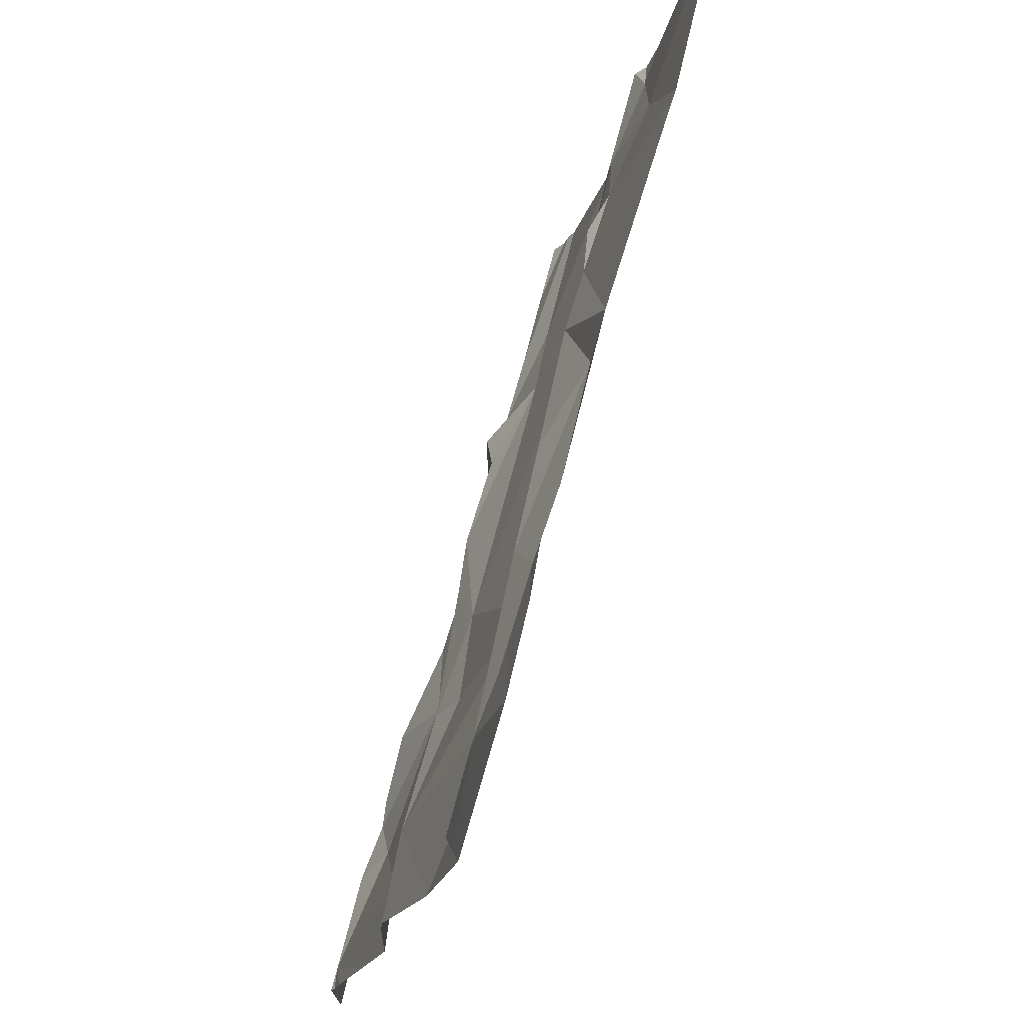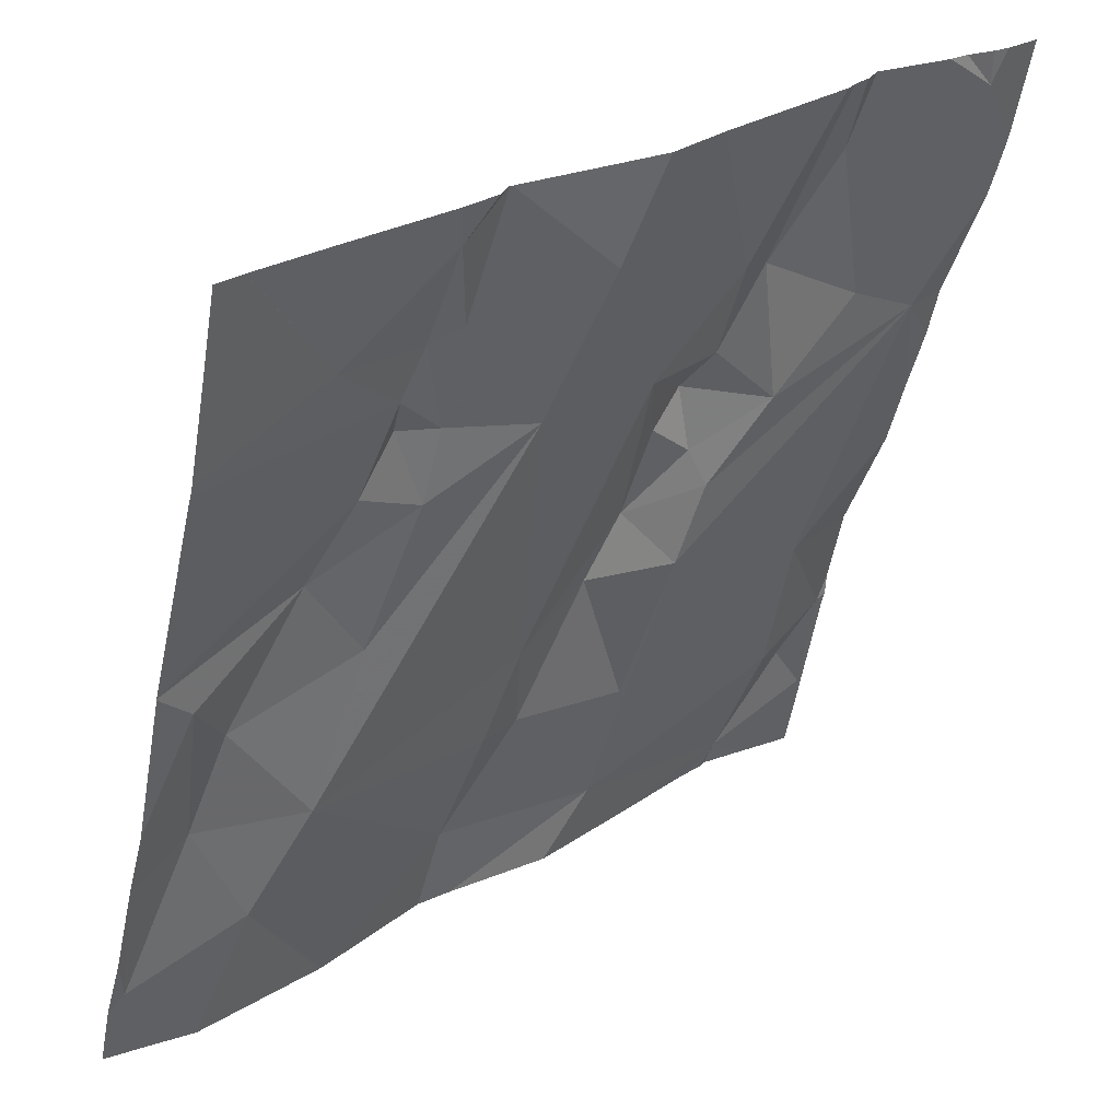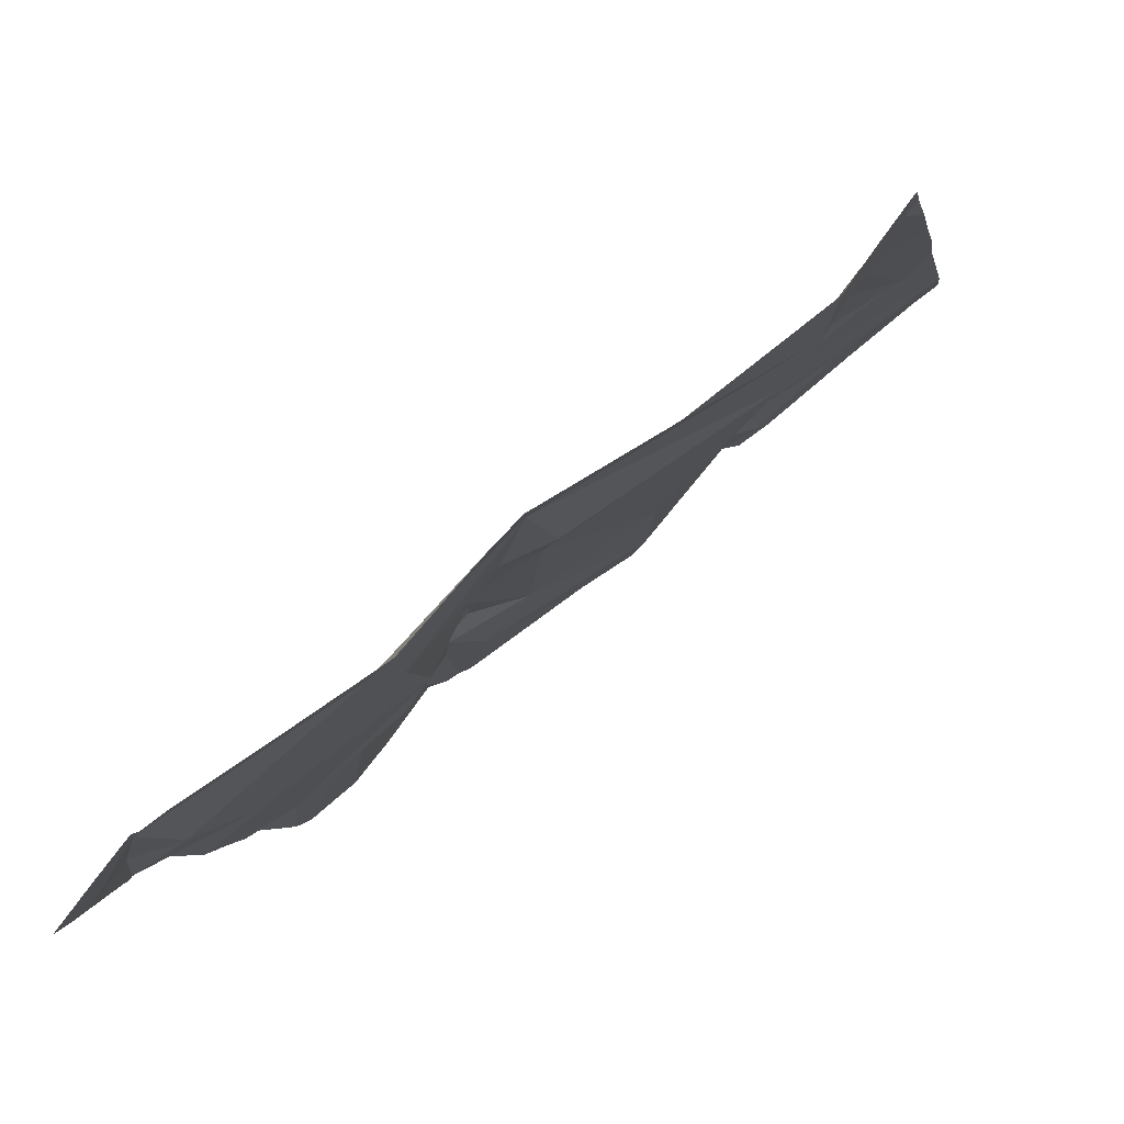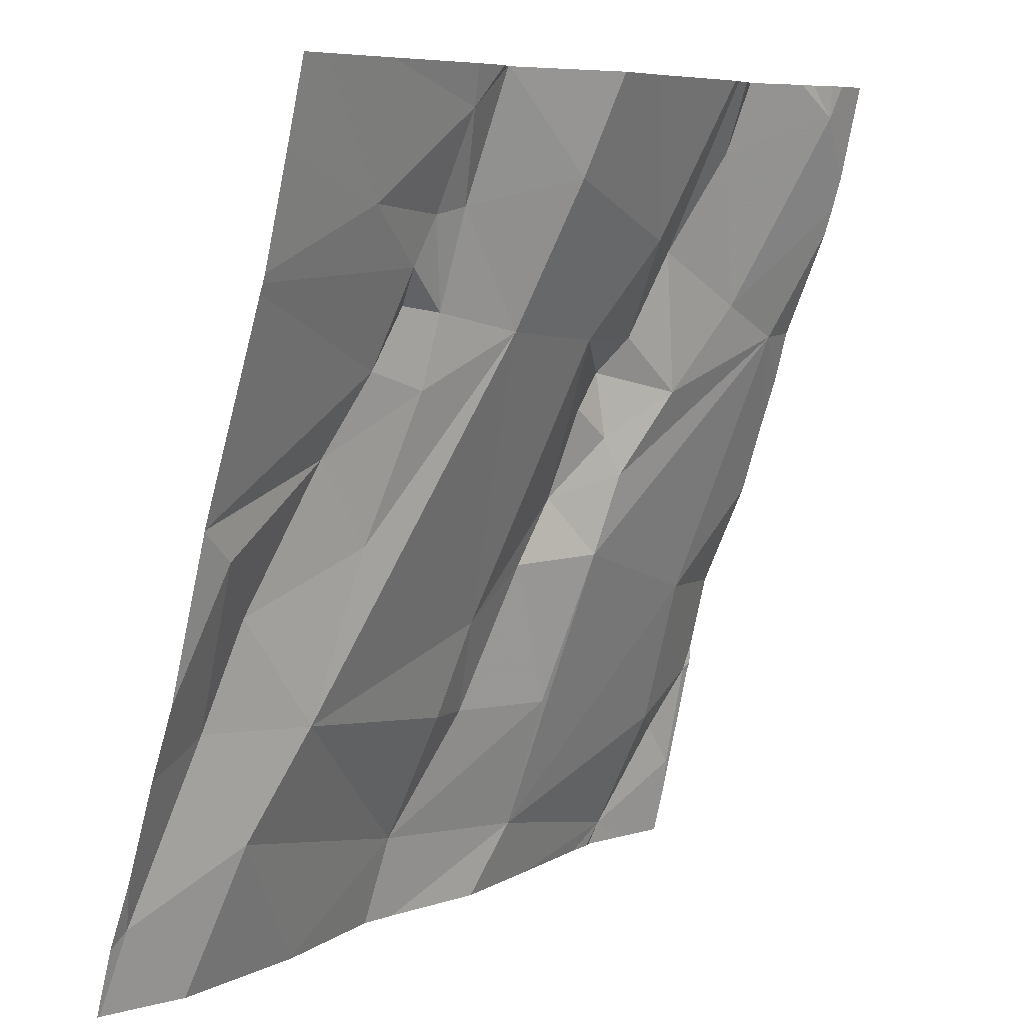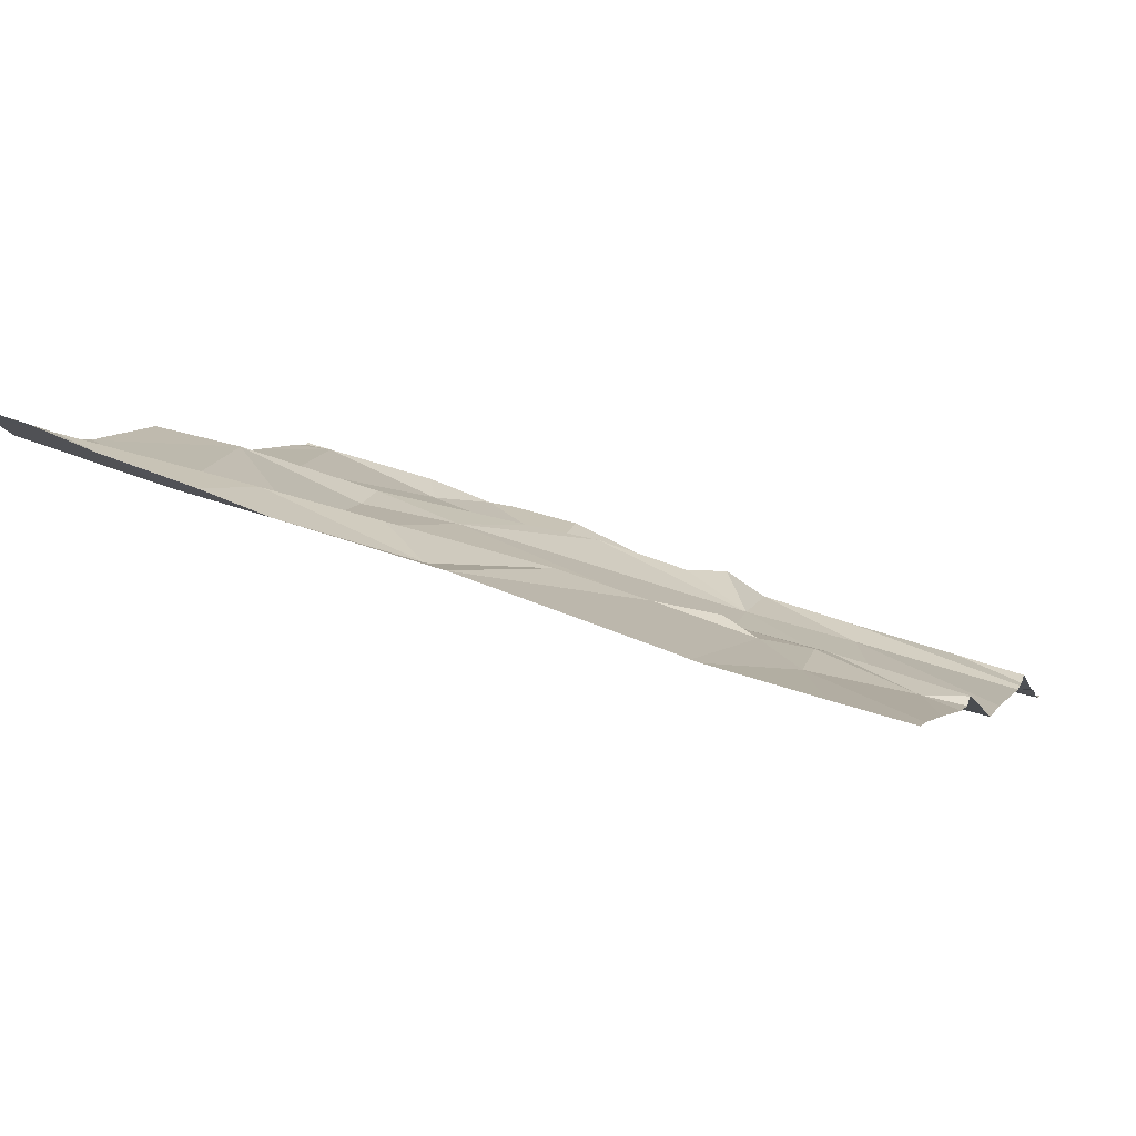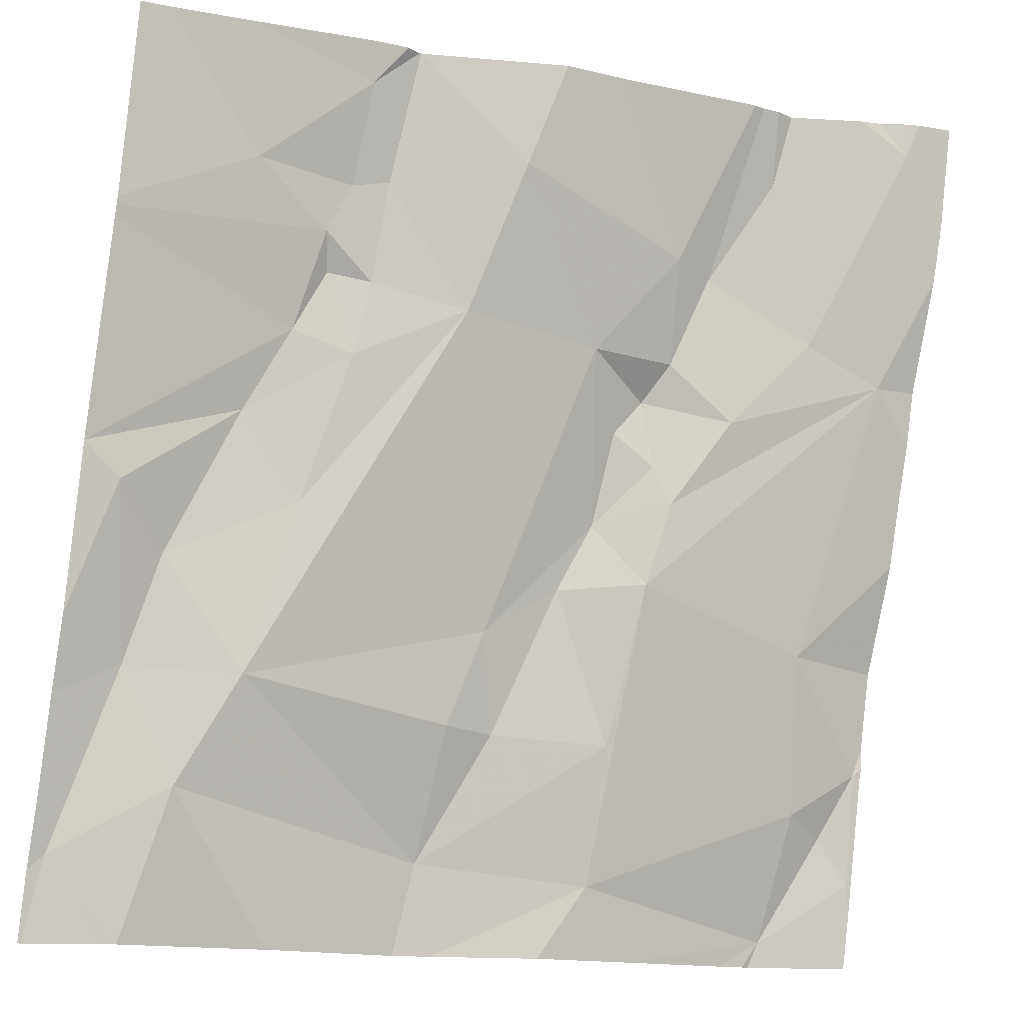
<metadata>
{"format":"obj","ext":"obj","renderer":"f3d","projection":"perspective","resolution":1024,"background":"white","views":[{"elev":-19.8,"azim":73.6,"up":"+Y"},{"elev":29.6,"azim":133.8,"up":"+Y"},{"elev":-75.2,"azim":34.1,"up":"+Y"},{"elev":7.3,"azim":121.7,"up":"+Y"},{"elev":6.4,"azim":107.5,"up":"+Z"},{"elev":-15.1,"azim":152.4,"up":"+Y"}]}
</metadata>
<code>
v -98.45 233.9 496.9
v -98.89 234.2 496.7
v -98.85 234.1 496.8
v -99.01 234.1 496.8
v -99.1 234.2 496.8
v -99.31 233.4 497
v -99.07 233.5 496.9
v -99.17 234.4 496.7
v -99.11 234.1 496.8
v -99.09 234 496.8
v -99.18 234 496.8
v -99.36 234.3 496.7
v -99.14 234.2 496.8
v -99.21 234.3 496.7
v -99.06 234 496.8
v -99.27 234.1 496.8
v -99.36 234.1 496.7
v -98.45 234.1 496.8
v -98.45 234.2 496.8
v -99.12 233.9 496.8
v -99.1 234 496.8
v -98.45 233.9 496.9
v -98.45 233.9 496.9
v -99.1 233.8 496.8
v -99.3 233.8 496.8
v -98.45 234.3 496.8
v -99.04 233.9 496.9
v -98.92 233.8 496.9
v -98.69 233.9 496.9
v -98.73 234 496.8
v -98.72 234.3 496.8
v -98.75 234.2 496.8
v -98.74 234.1 496.8
v -98.71 234.2 496.8
v -98.69 234.2 496.8
v -98.7 234.1 496.8
v -98.62 234 496.9
v -99.37 233.6 496.9
v -99.4 233.5 496.9
v -99.4 233.6 496.9
v -99.18 234.4 496.7
v -99.32 234.4 496.7
v -99.22 234.4 496.7
v -98.71 233.4 497
v -99.07 233.6 496.9
v -99.32 233.6 496.9
v -98.88 233.5 497
v -98.77 234.4 496.8
v -98.77 234.4 496.8
v -99.37 234.4 496.7
v -98.59 233.6 497
v -98.64 233.7 496.9
v -98.89 233.6 496.9
v -98.95 233.6 496.9
v -99.01 233.8 496.9
v -98.56 233.8 496.9
v -98.71 233.4 497
v -98.5 233.9 496.9
v -98.72 233.4 497
v -98.9 233.4 497
v -98.66 234.1 496.9
v -98.6 234.2 496.8
v -99.35 233.4 496.9
v -98.53 233.7 497
v -99.02 233.4 497
v -98.86 233.4 497
v -98.47 233.5 497
v -99.35 234.4 496.7
v -99.14 233.4 497
v -99.41 234.2 496.7
v -99.41 234.2 496.7
v -99.41 234 496.8
v -99.41 234.1 496.7
v -99.41 234.2 496.7
v -99.41 233.9 496.8
v -99.41 233.9 496.8
v -99.41 233.7 496.9
v -99.41 233.6 496.9
v -99.41 233.7 496.9
v -99.41 233.6 496.9
v -99.41 233.5 496.9
v -99.41 233.5 496.9
v -99 234.4 496.7
v -99.2 234.4 496.7
v -98.45 234.1 496.8
v -98.45 233.5 497
v -98.93 234.4 496.7
v -98.45 233.7 497
v -98.45 233.7 496.9
v -98.45 233.6 497
v -98.75 234.4 496.8
v -99.3 233.4 497
v -99.26 233.4 497
v -99.29 233.4 497
v -98.71 233.4 497
v -98.71 233.4 497
v -98.55 233.4 497
v -98.5 233.4 497
v -99.41 233.4 496.9
v -98.46 233.4 497.1
v -98.45 233.4 497.1
v -98.77 234.4 496.8
v -98.45 234.4 496.8
v -99.3 234.4 496.7
v -98.49 234.4 496.8
v -98.71 234.4 496.8
v -98.49 234.4 496.8
v -99.37 234.4 496.7
v -99.41 234.4 496.7
v -98.58 234.4 496.8
f 3 2 4
f 5 4 2
f 65 6 69
f 10 9 11
f 5 2 87
f 4 5 9
f 9 10 4
f 13 5 8
f 4 10 15
f 14 12 16
f 16 13 14
f 16 11 13
f 13 11 9
f 5 13 9
f 14 13 41
f 70 16 71
f 17 20 11
f 15 10 21
f 25 24 17
f 95 44 57
f 11 16 17
f 27 20 24
f 27 21 20
f 20 21 11
f 11 21 10
f 4 15 27
f 27 15 21
f 28 3 4
f 27 28 4
f 3 29 30
f 32 2 3
f 32 33 34
f 2 32 49
f 32 31 48
f 32 34 31
f 36 35 33
f 3 33 32
f 36 33 30
f 3 30 33
f 94 6 92
f 12 14 43
f 29 37 30
f 39 38 40
f 35 34 33
f 86 67 100
f 24 20 17
f 38 39 6
f 25 17 75
f 7 45 24
f 102 2 49
f 62 26 103
f 24 25 7
f 46 7 25
f 40 25 77
f 7 46 6
f 39 40 80
f 40 46 25
f 85 35 18
f 6 39 82
f 59 47 66
f 49 32 48
f 40 38 46
f 46 38 6
f 48 31 91
f 44 51 47
f 47 7 60
f 52 28 53
f 91 31 106
f 54 53 28
f 47 53 54
f 45 7 47
f 45 54 55
f 45 55 24
f 54 45 47
f 54 28 55
f 55 28 27
f 52 29 3
f 28 52 3
f 55 27 24
f 71 12 74
f 52 53 47
f 51 52 47
f 52 56 29
f 56 58 37
f 37 58 23
f 93 6 94
f 62 31 34
f 61 30 37
f 19 35 85
f 92 6 63
f 34 35 62
f 36 30 61
f 35 61 18
f 35 36 61
f 61 37 1
f 56 52 64
f 37 29 56
f 66 47 60
f 43 14 84
f 51 44 96
f 67 51 97
f 52 51 64
f 56 64 58
f 58 64 88
f 84 14 41
f 88 67 90
f 51 67 64
f 70 17 16
f 63 6 82
f 26 62 19
f 71 16 12
f 72 17 73
f 19 62 35
f 41 13 8
f 73 17 70
f 60 7 65
f 74 12 108
f 18 61 22
f 75 17 72
f 22 61 1
f 76 25 75
f 59 44 47
f 77 25 76
f 8 5 83
f 78 40 79
f 1 37 23
f 23 58 89
f 79 40 77
f 80 40 78
f 81 39 80
f 31 62 105
f 82 39 81
f 63 82 99
f 57 44 59
f 42 12 104
f 69 6 93
f 88 64 67
f 89 58 88
f 50 12 68
f 90 67 86
f 65 7 6
f 68 12 42
f 96 44 95
f 97 51 96
f 98 67 97
f 83 5 87
f 87 2 102
f 100 67 98
f 101 86 100
f 104 12 43
f 105 62 107
f 106 31 110
f 107 62 103
f 108 12 50
f 109 74 108
f 110 31 105

</code>
